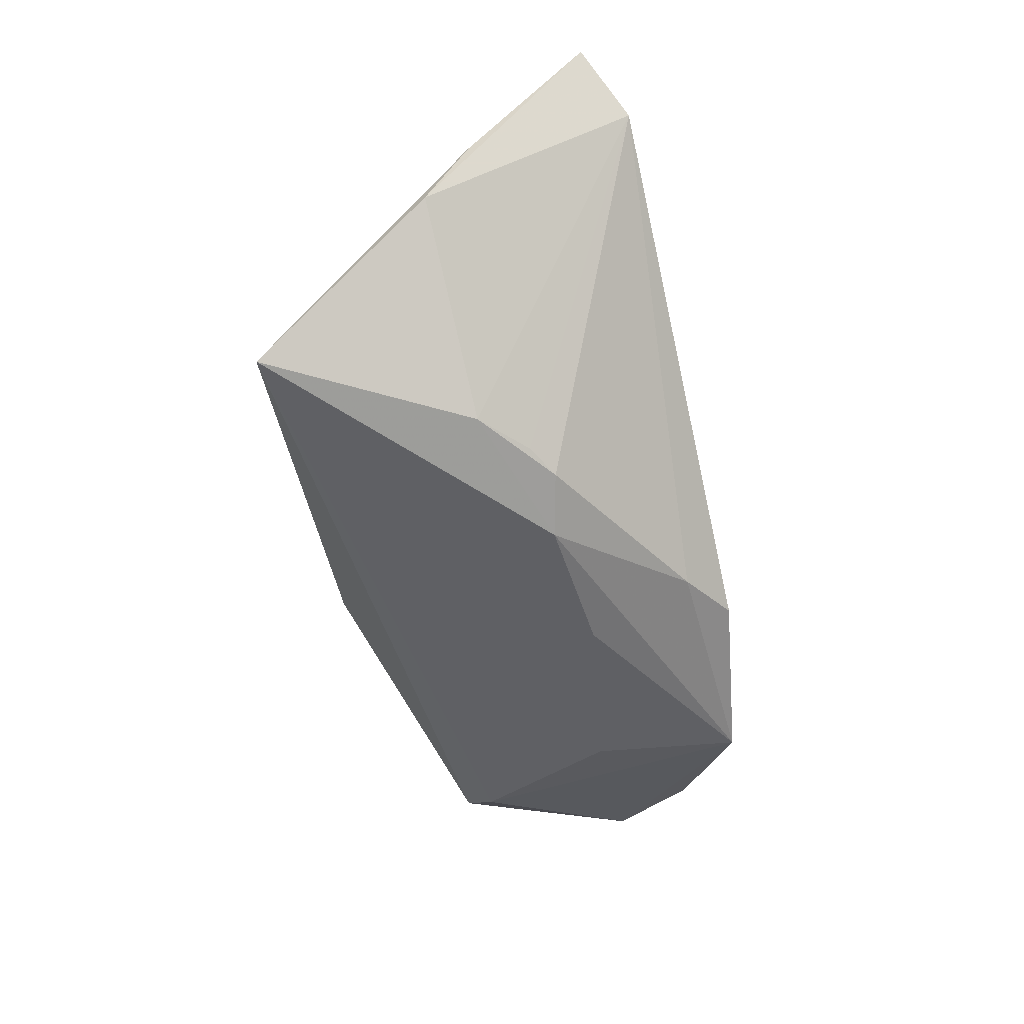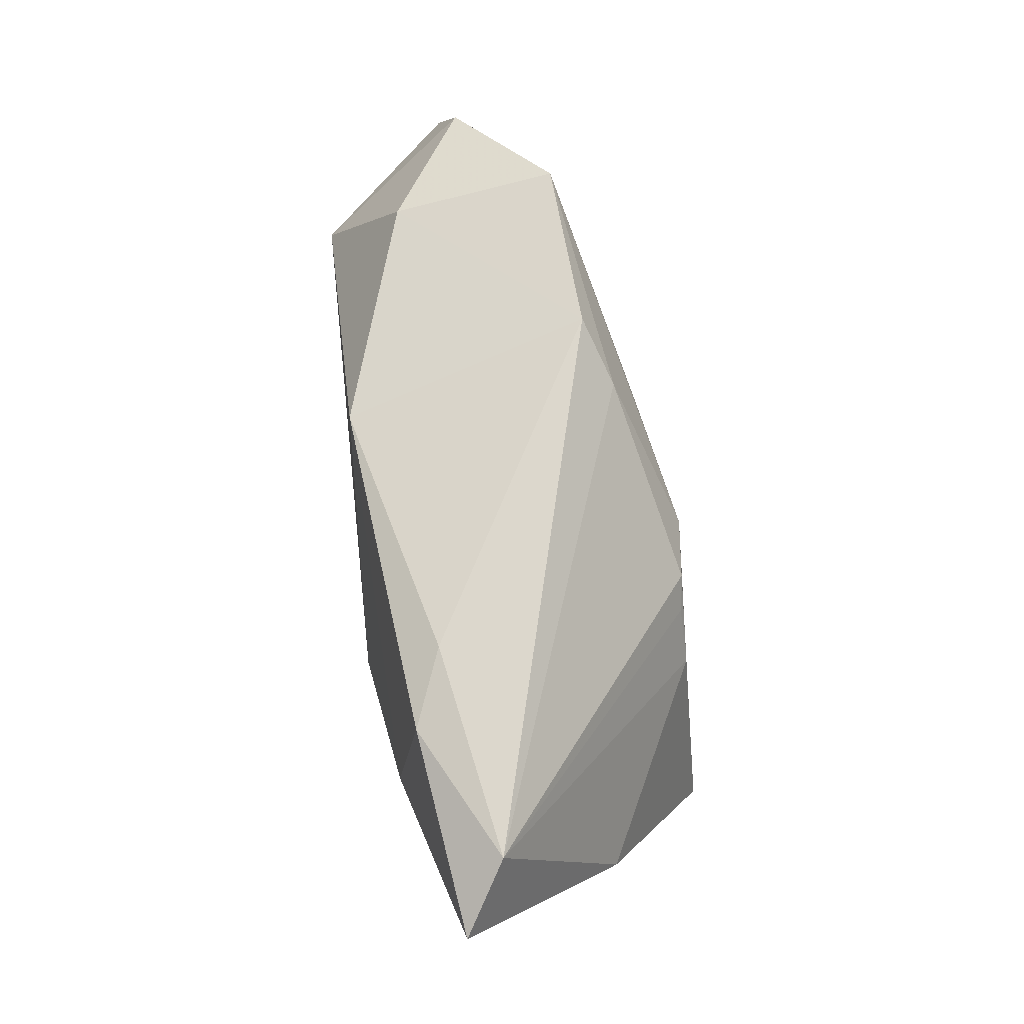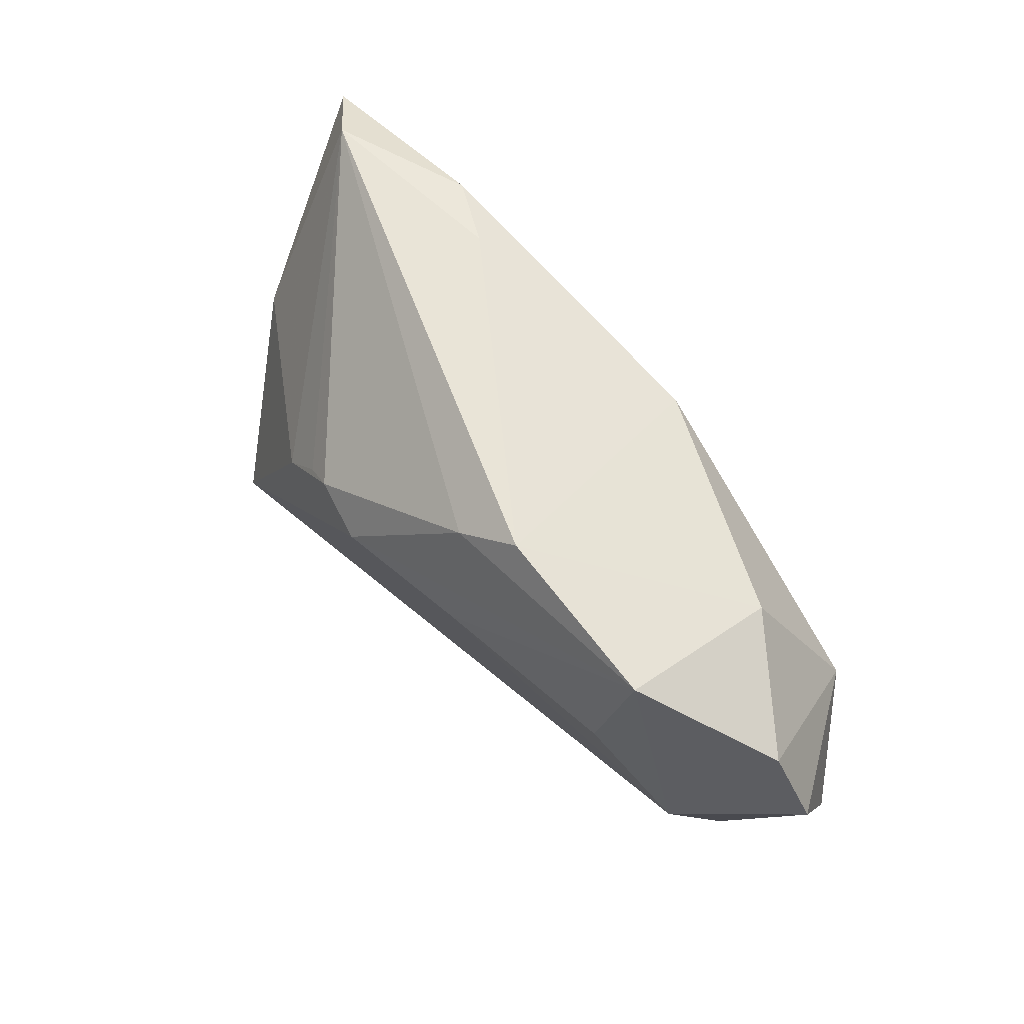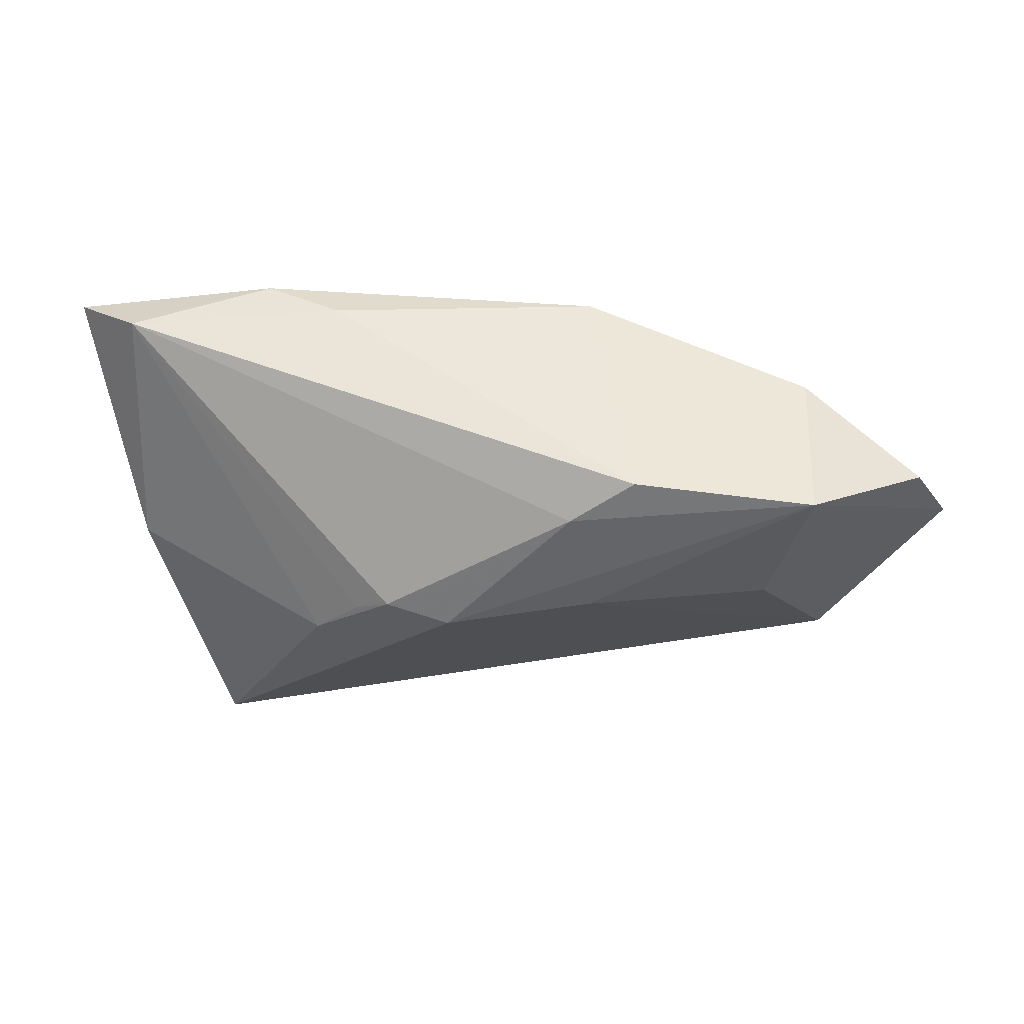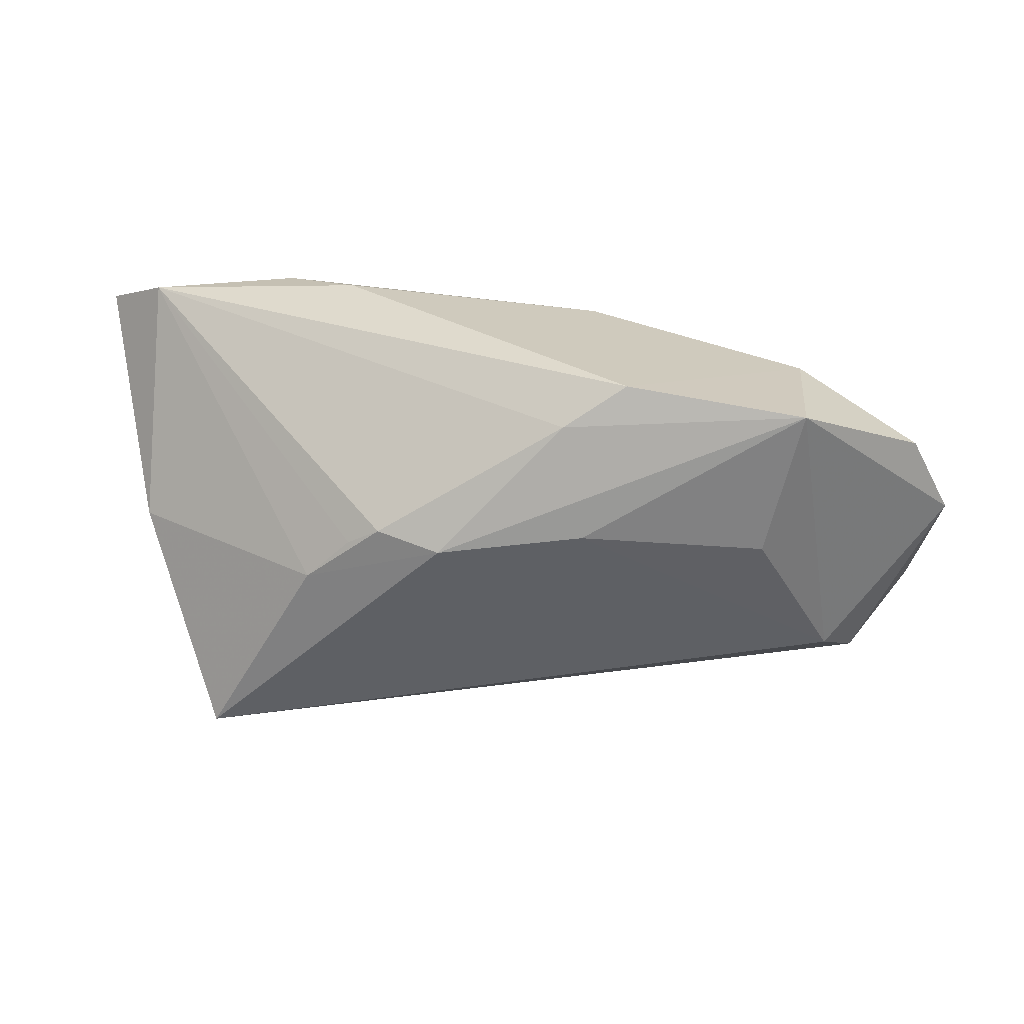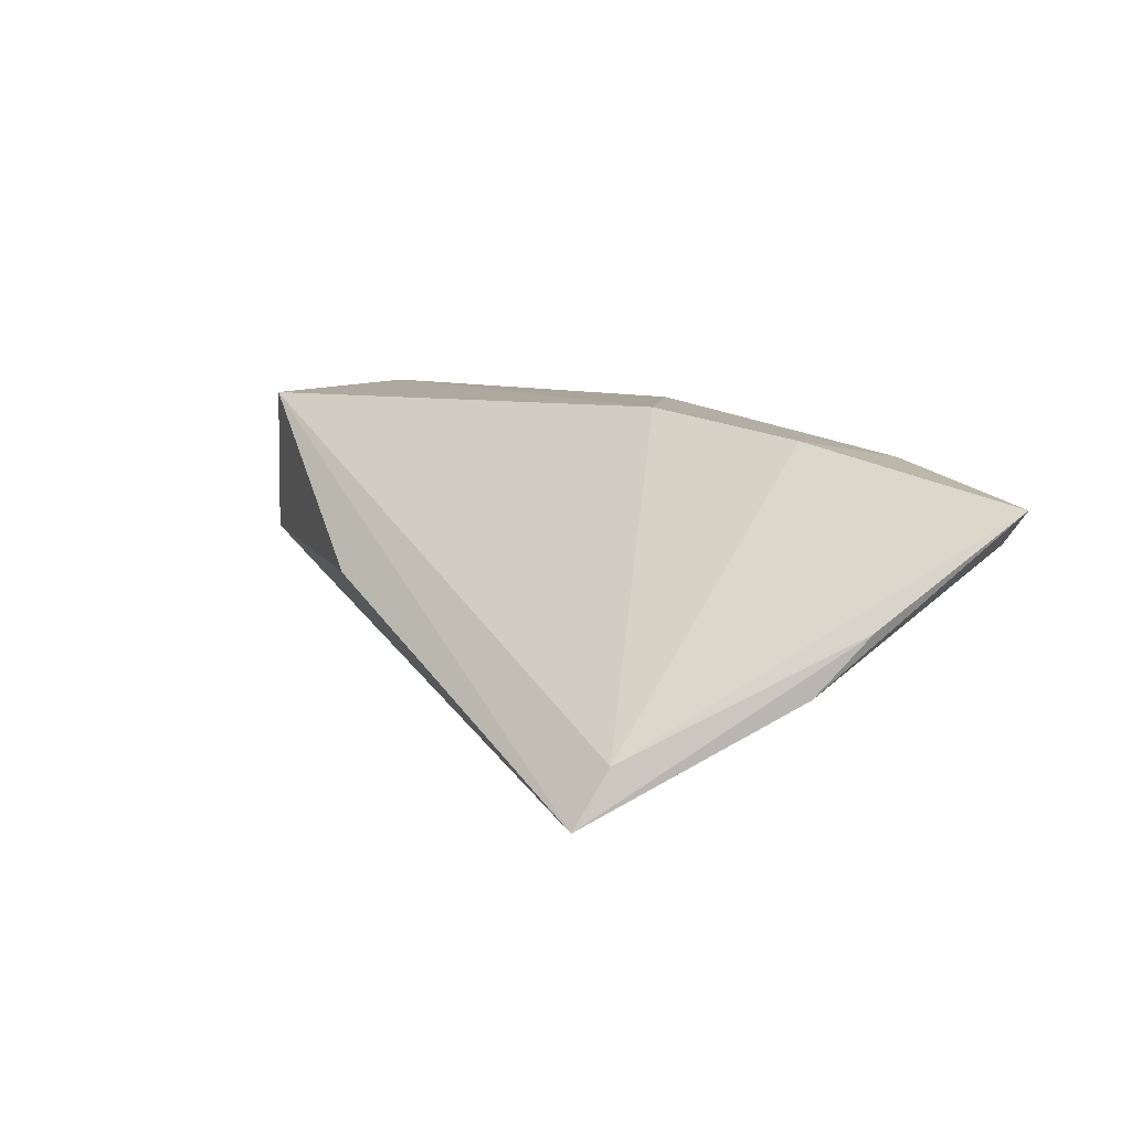
<metadata>
{"format":"obj","ext":"obj","renderer":"f3d","projection":"perspective","resolution":1024,"background":"white","views":[{"elev":-63.3,"azim":102.8,"up":"+Z"},{"elev":73.0,"azim":83.0,"up":"+Y"},{"elev":61.2,"azim":-125.6,"up":"+Y"},{"elev":58.7,"azim":-174.4,"up":"+Y"},{"elev":32.7,"azim":-171.3,"up":"+Y"},{"elev":9.8,"azim":57.2,"up":"+Z"}]}
</metadata>
<code>
v 0.06369 0.02149 0.01131
v -0.03819 0.02284 -0.0121
v 0.05491 0.02623 0.005735
v -0.007454 -0.03079 -0.001452
v -0.006717 0.02126 -0.0167
v -0.05901 0.002429 0.001852
v -0.03715 0.01849 0.009582
v -0.05555 -0.01491 0.01035
v 0.02205 -0.002081 0.02112
v -0.009978 0.006795 -0.02074
v 0.04215 -0.02719 -0.02467
v 0.008879 0.005125 -0.02467
v 0.02149 0.004534 -0.02308
v 0.02753 0.02623 0.01066
v -0.0339 0.003184 -0.01424
v 0.04038 0.006534 0.01805
v 0.03753 0.02475 0.01468
v 0.05433 -0.002286 -0.009857
v -0.04442 -0.001876 0.02004
v -0.0536 0.01345 -0.0003097
v -0.01467 0.02623 -0.01332
v 0.02739 -0.001255 -0.02351
v 0.05743 0.004201 -0.002202
v -0.04386 -0.01614 -0.007667
v 0.01719 0.007092 -0.02363
v -0.03238 -0.02773 0.02022
v 0.0433 -0.02261 -0.0172
v -0.04783 -0.02082 -0.00112
v -0.006656 0.02048 0.01915
f 2 24 6
f 5 2 21
f 9 19 26
f 8 19 6
f 26 19 8
f 10 24 15
f 15 2 10
f 24 2 15
f 6 19 20
f 20 2 6
f 26 8 28
f 24 11 28
f 6 24 28
f 28 8 6
f 12 24 10
f 12 11 24
f 10 2 12
f 2 5 12
f 27 9 26
f 26 11 27
f 19 9 29
f 4 11 26
f 26 28 4
f 4 28 11
f 22 18 11
f 11 12 22
f 16 27 1
f 9 27 16
f 16 29 9
f 23 18 1
f 1 27 23
f 11 18 23
f 23 27 11
f 2 20 7
f 21 2 7
f 7 29 21
f 7 20 19
f 19 29 7
f 21 29 14
f 25 12 5
f 25 22 12
f 21 14 3
f 3 5 21
f 3 25 5
f 1 18 3
f 18 22 3
f 17 14 29
f 17 16 1
f 29 16 17
f 1 3 17
f 17 3 14
f 22 25 13
f 13 3 22
f 25 3 13

</code>
